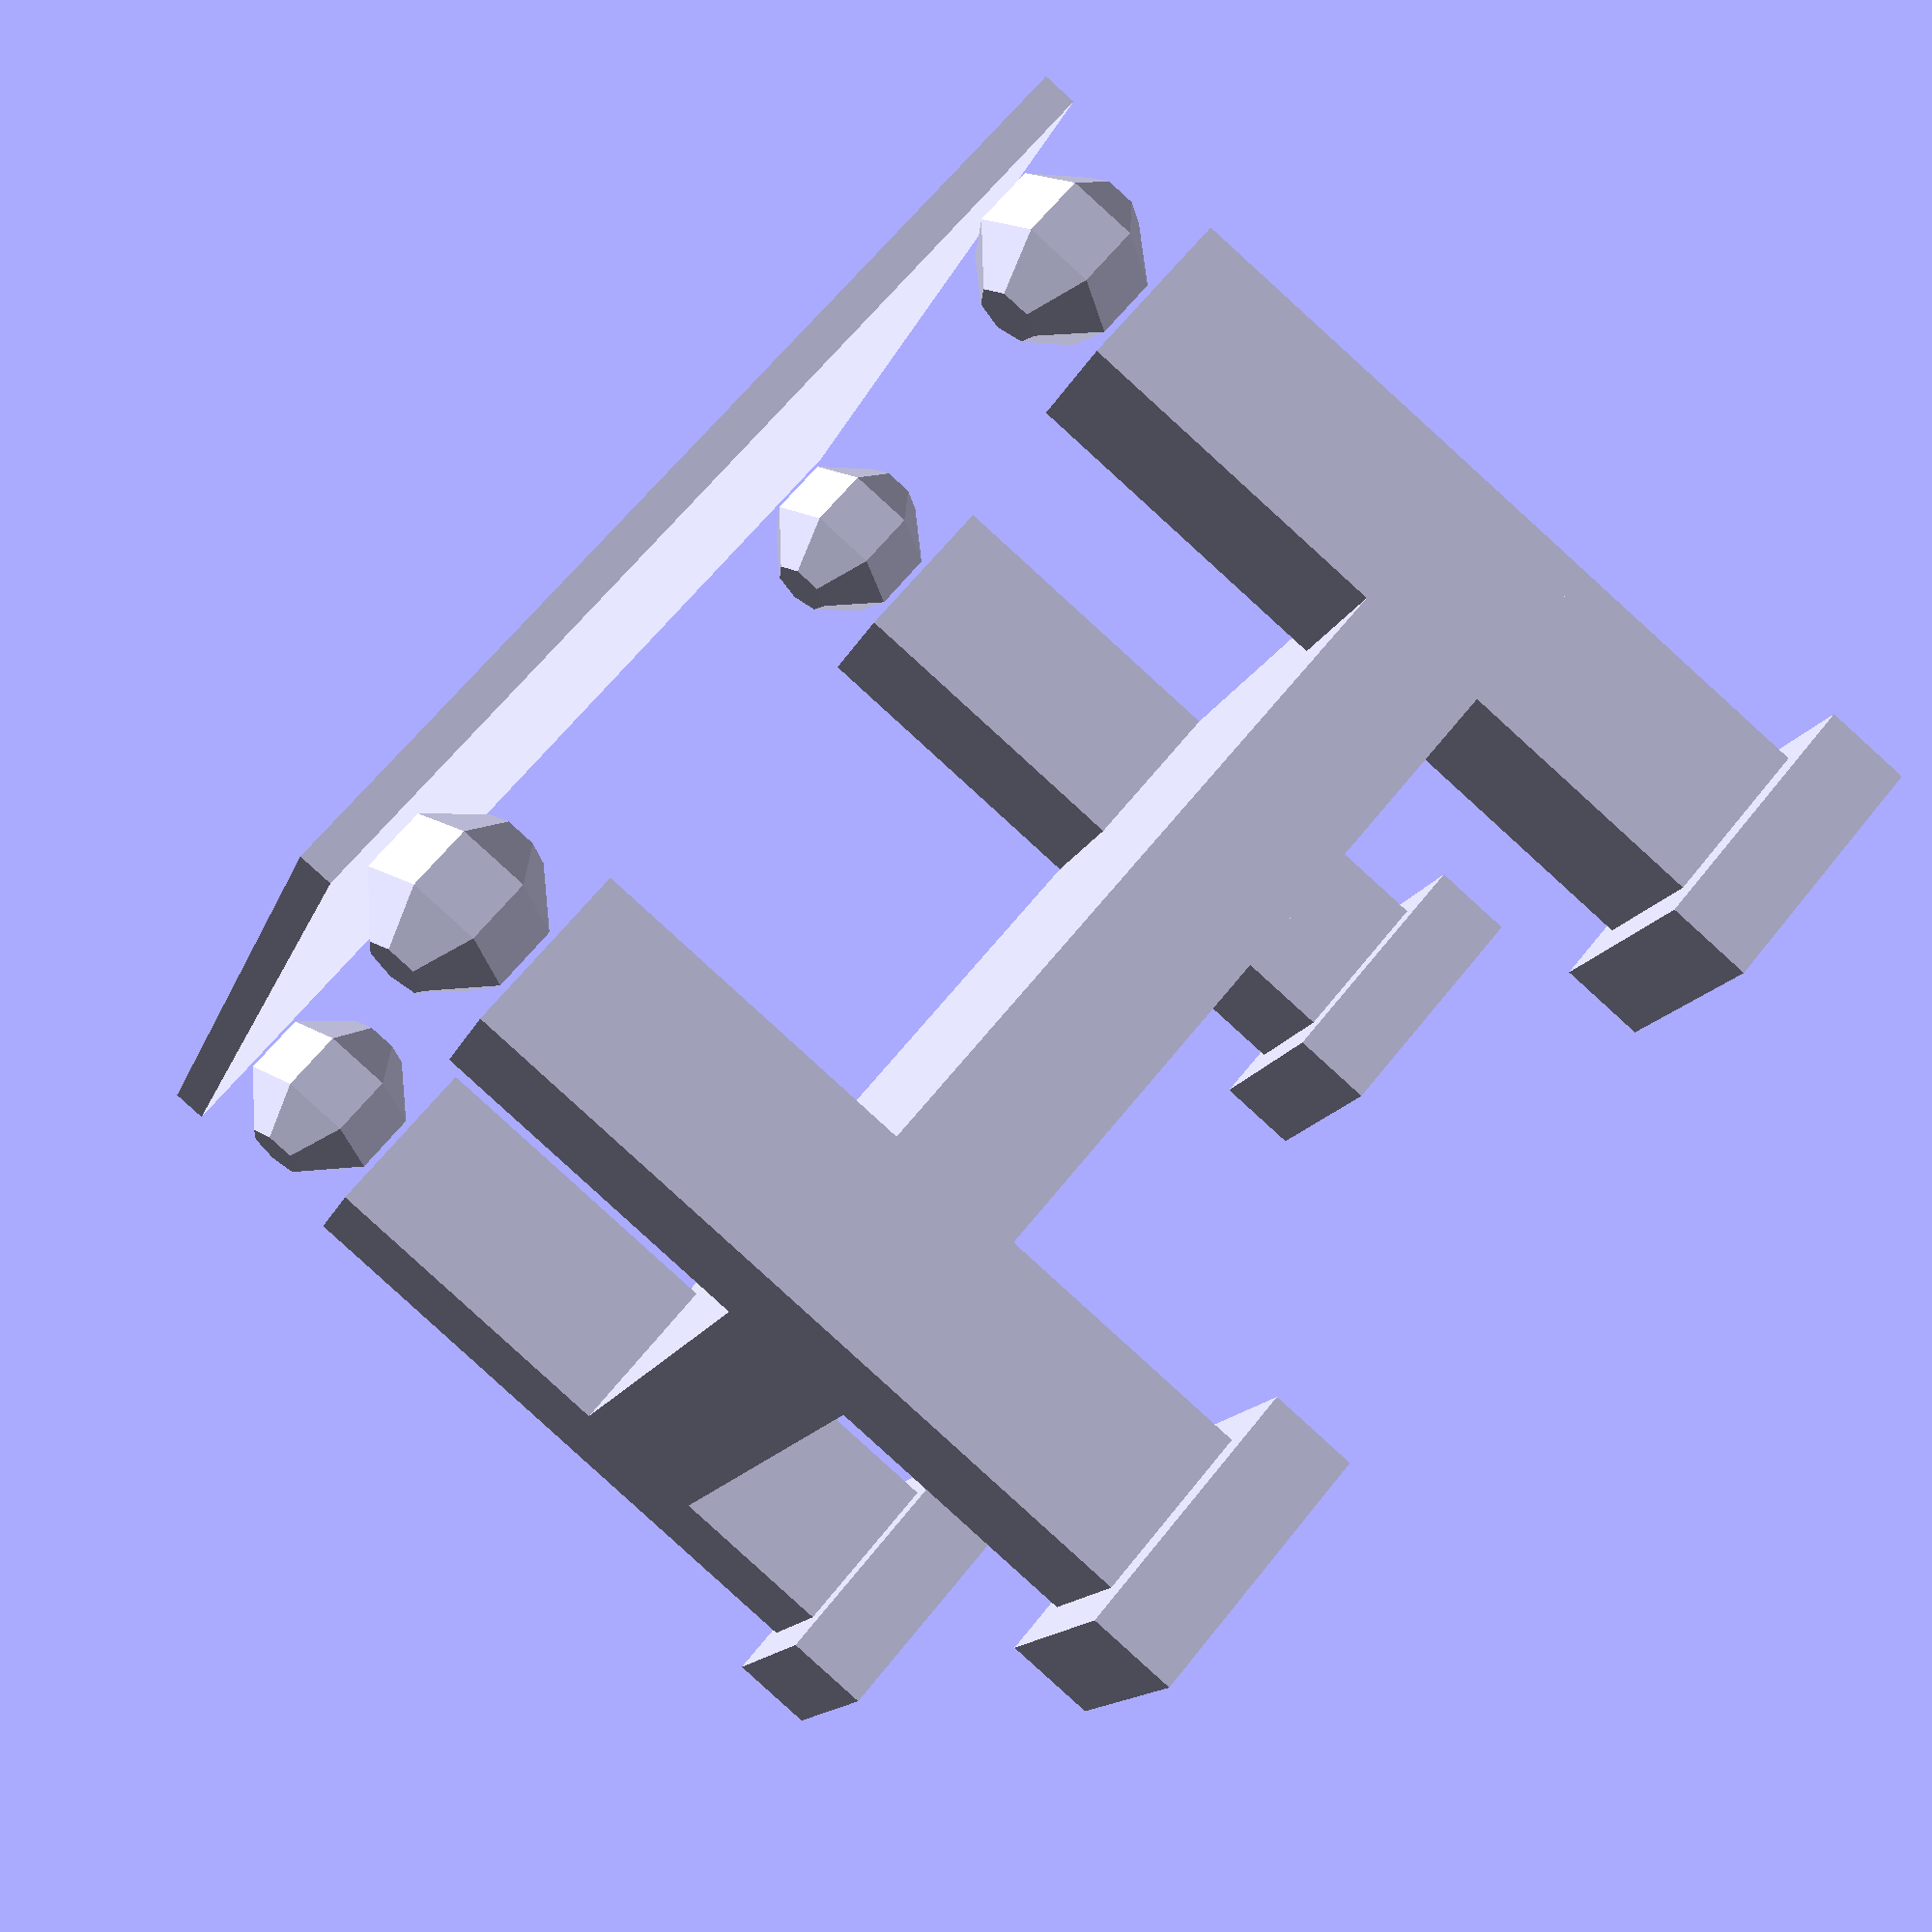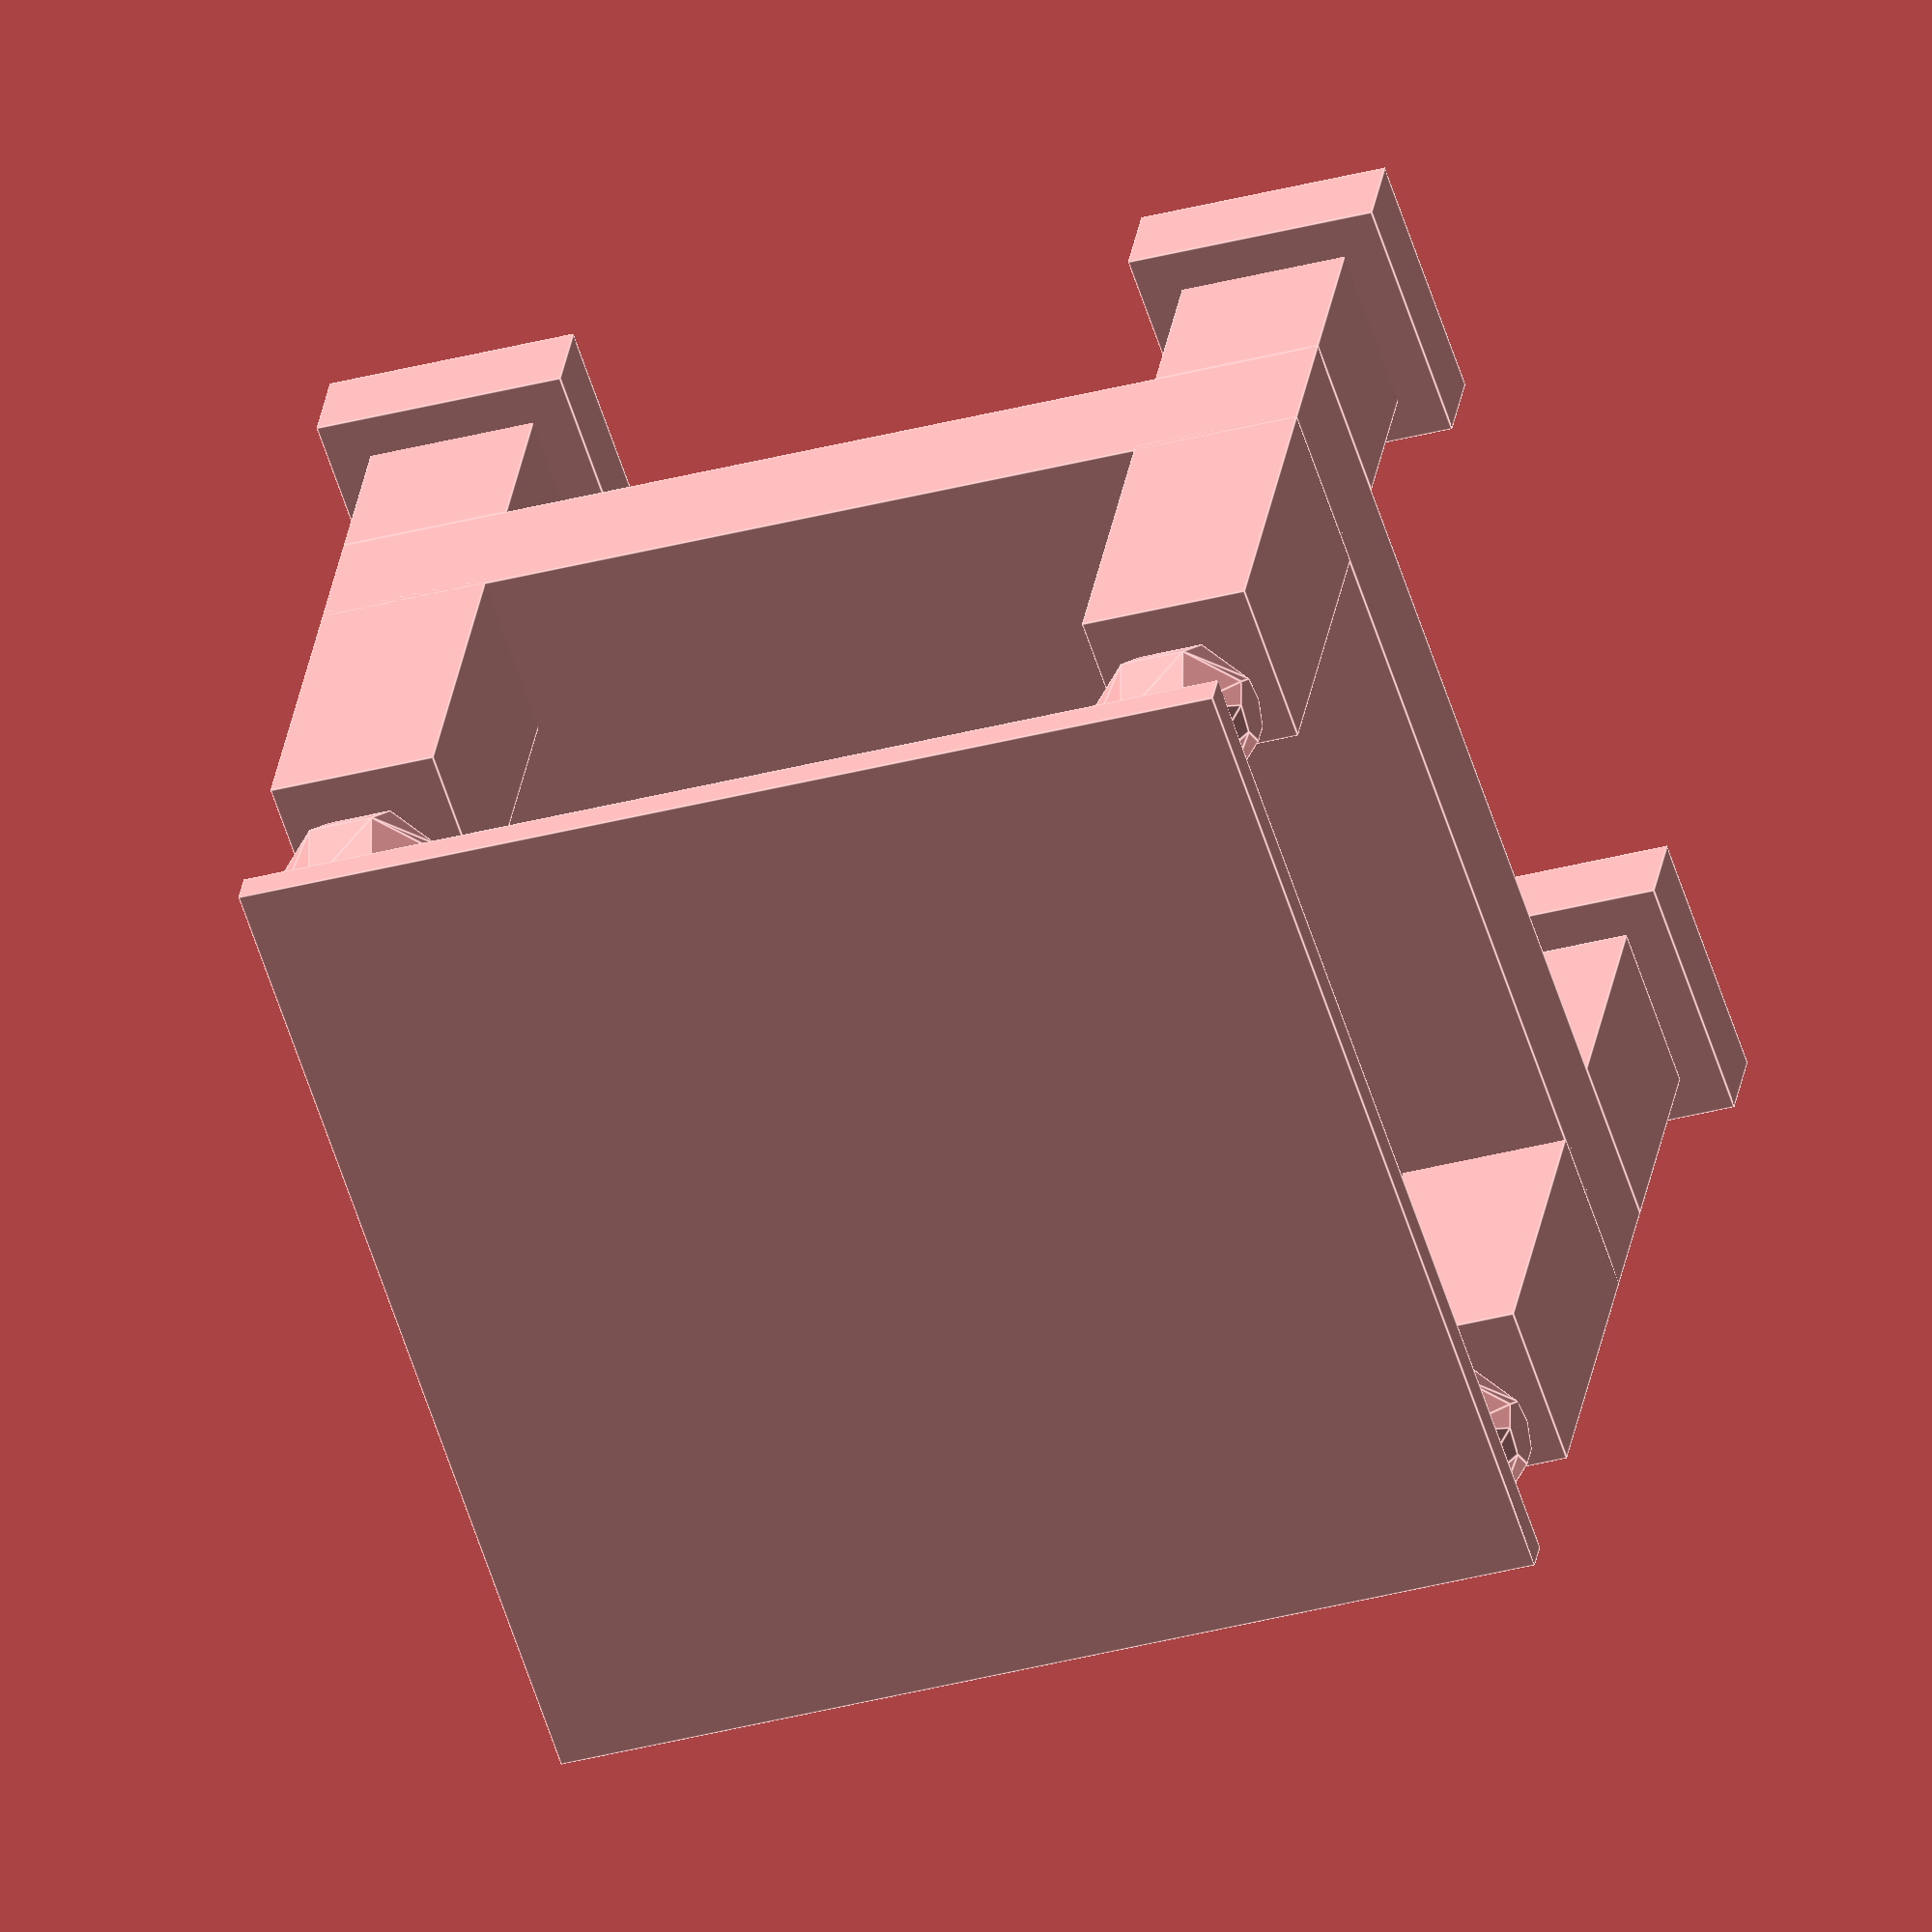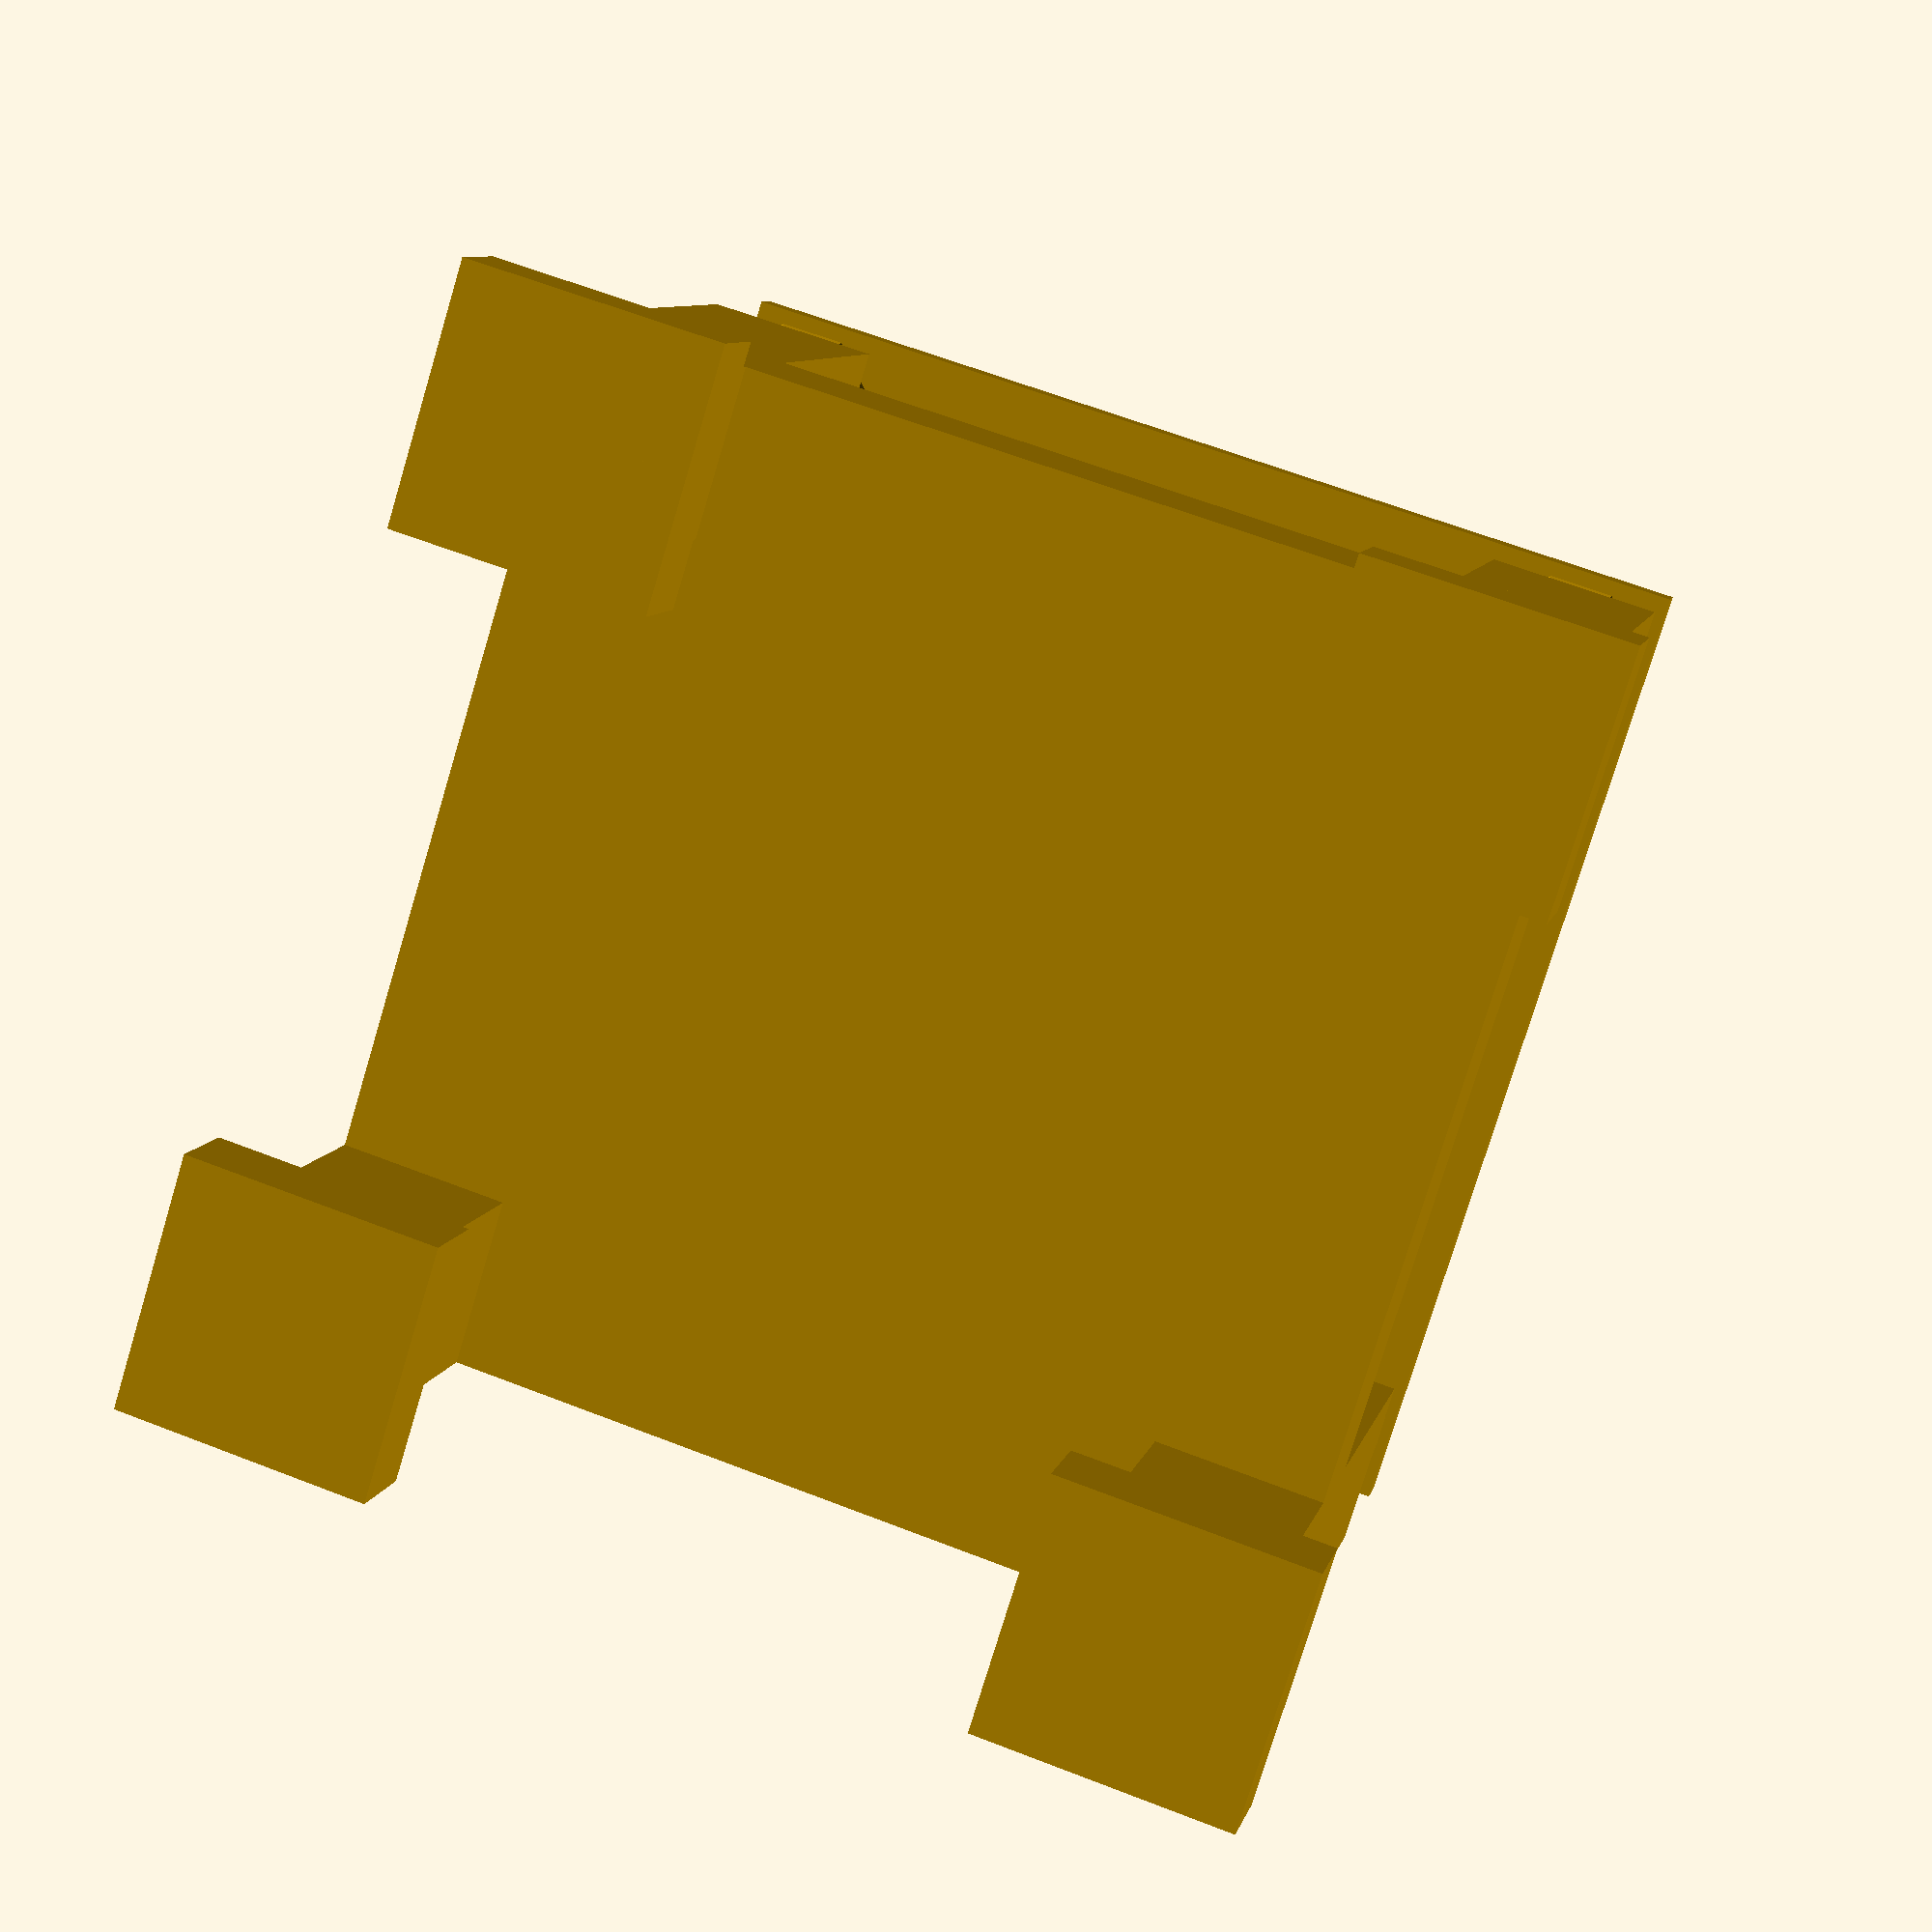
<openscad>
translate([-12,0,-12])//we can use negative values only in translate function not in other like cube or sphere.

cube([4,8,4]);
translate([8,0,-12])
cube([4,8,4]);
translate([8,0,8])
cube([4,8,4]);
translate([-12,0,8])
cube([4,8,4]);
//Now we are adding spheres on top 
translate([-10,10,-10])
sphere(2);//sphere with radious 2
translate([10,10,-10])
sphere(2);
translate([10,10,10])
sphere(2);
translate([-10,10,10])
sphere(2);
//Now we are adding middle base for table pillers
translate([-12,-3,-12])
scale([3,0.4,3])
cube(8,0,12);
//now final pillars or base pillars
translate([-12,-9,-12])
 cube([4,6,4]);
translate([8,-9,-12])
cube([4,6,4]);
translate([8,-9,8])
cube([4,6,4]);
translate([-12,-9,8])
cube([4,6,4]);
//steps(paudian ;D

translate([-13,-11,7])
cube([6,2,6]);
translate([-13,-11,-13])
cube([6,2,6]);
translate([7,-9,7])
cube([6,2,6]);
translate([7,-9,-13])
cube([6,2,6]);
//upper base(sheesha)

translate([-12,12,-12])
scale([3,0.1,3])
cube(8,0,12);

</openscad>
<views>
elev=115.4 azim=251.0 roll=321.5 proj=p view=wireframe
elev=33.6 azim=206.4 roll=290.3 proj=o view=edges
elev=297.7 azim=218.4 roll=111.6 proj=p view=solid
</views>
